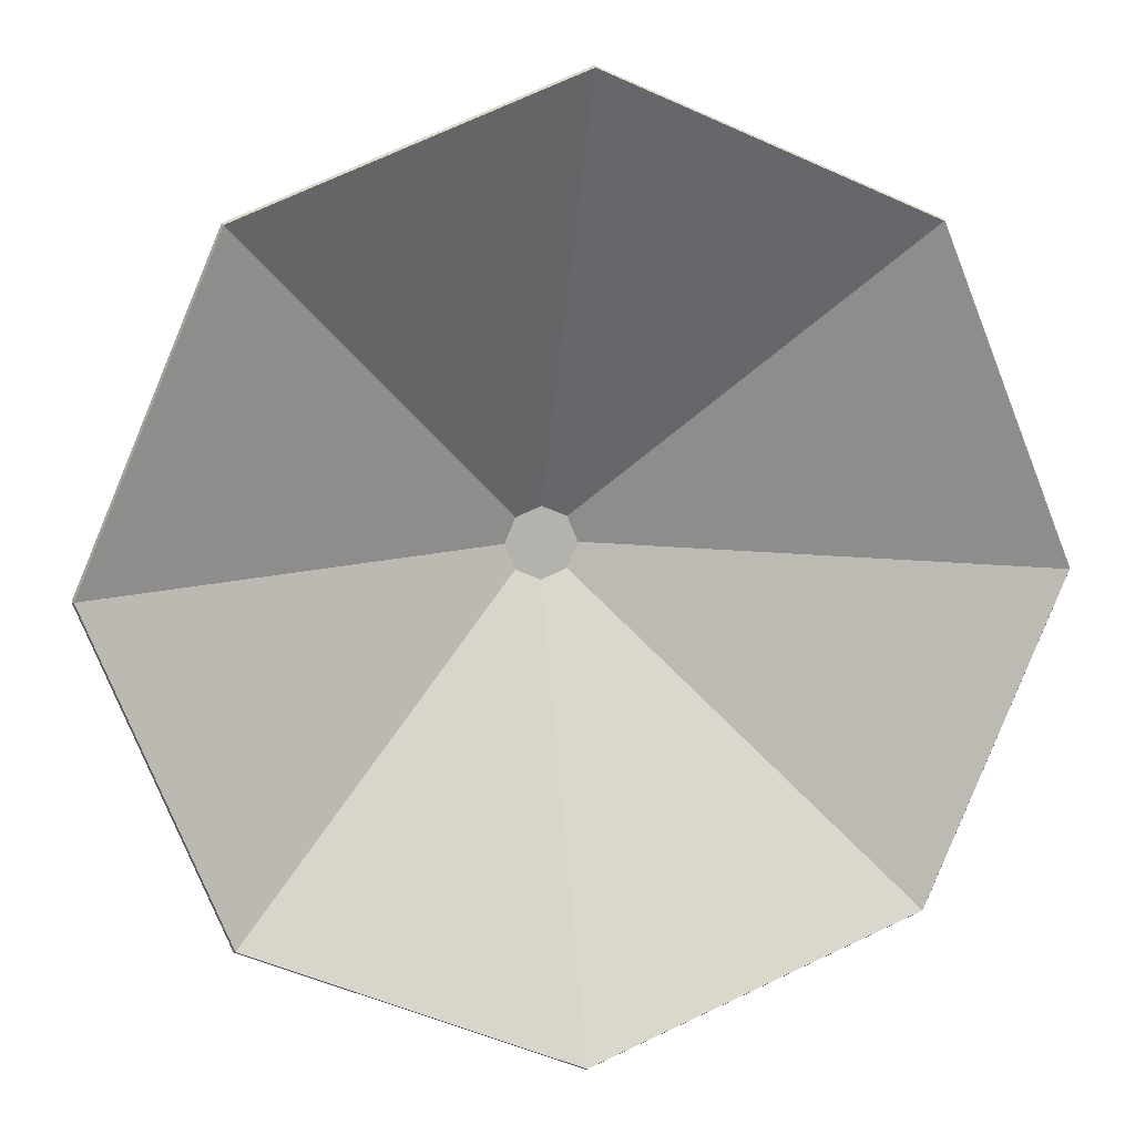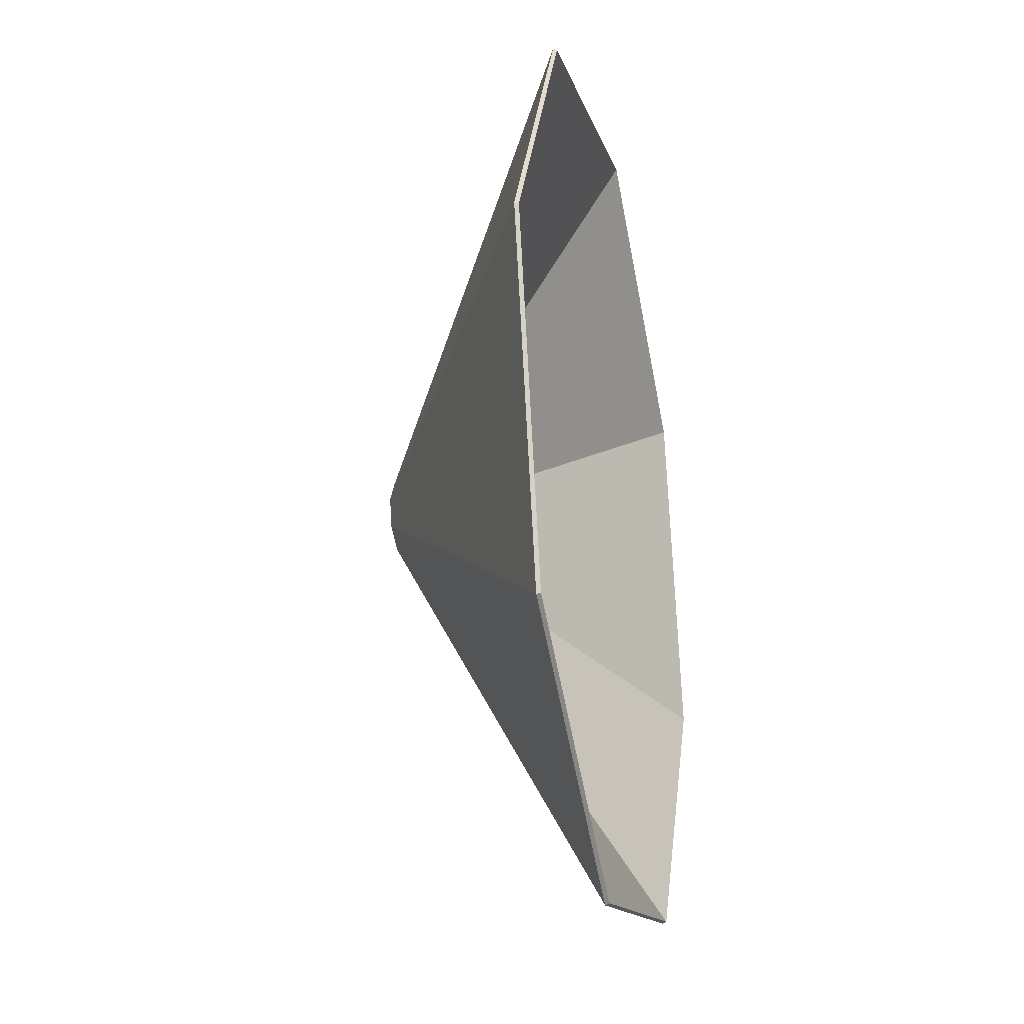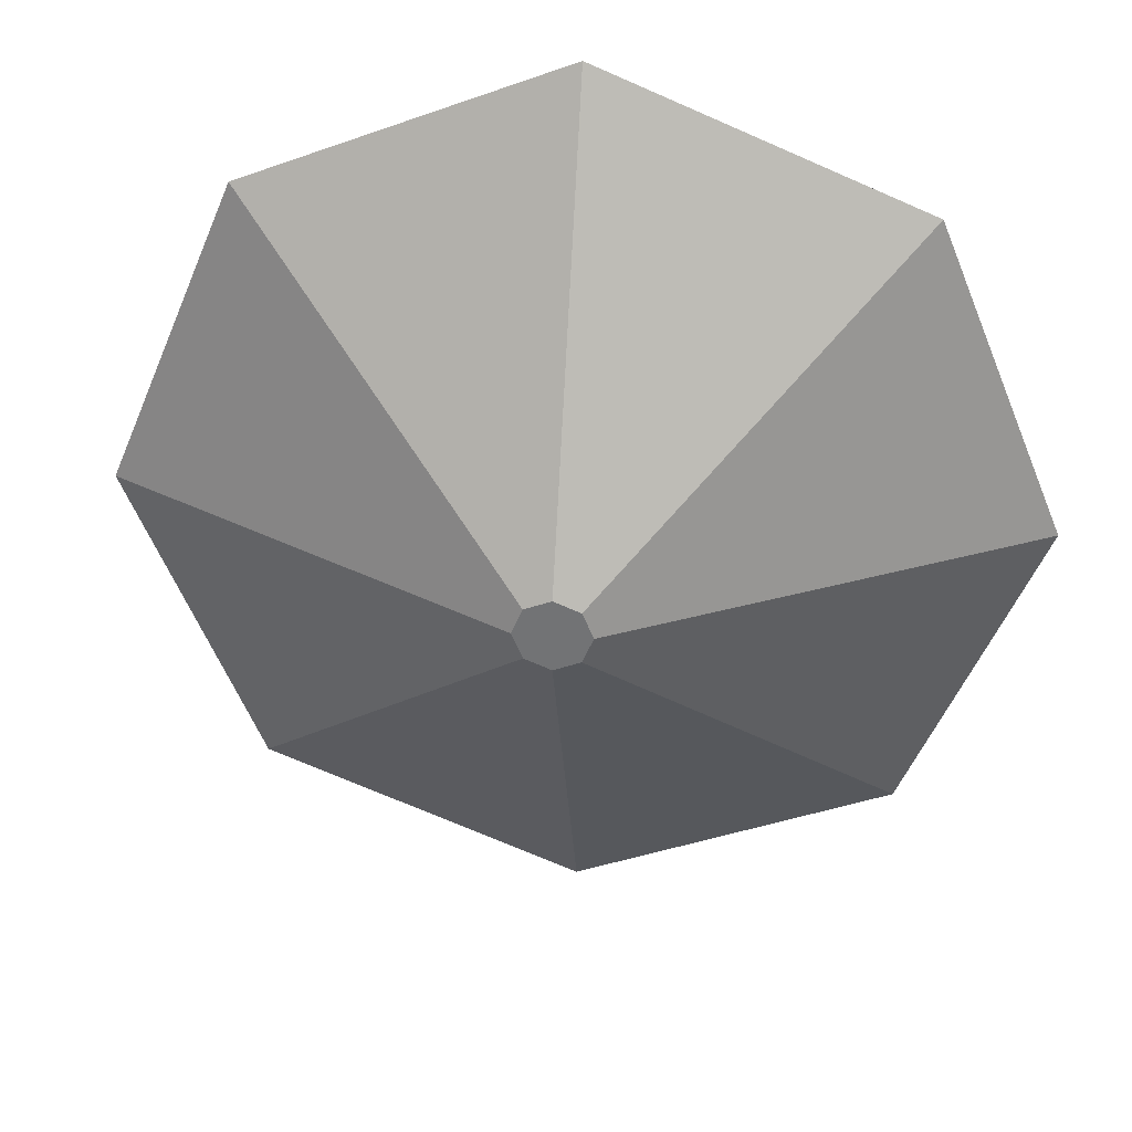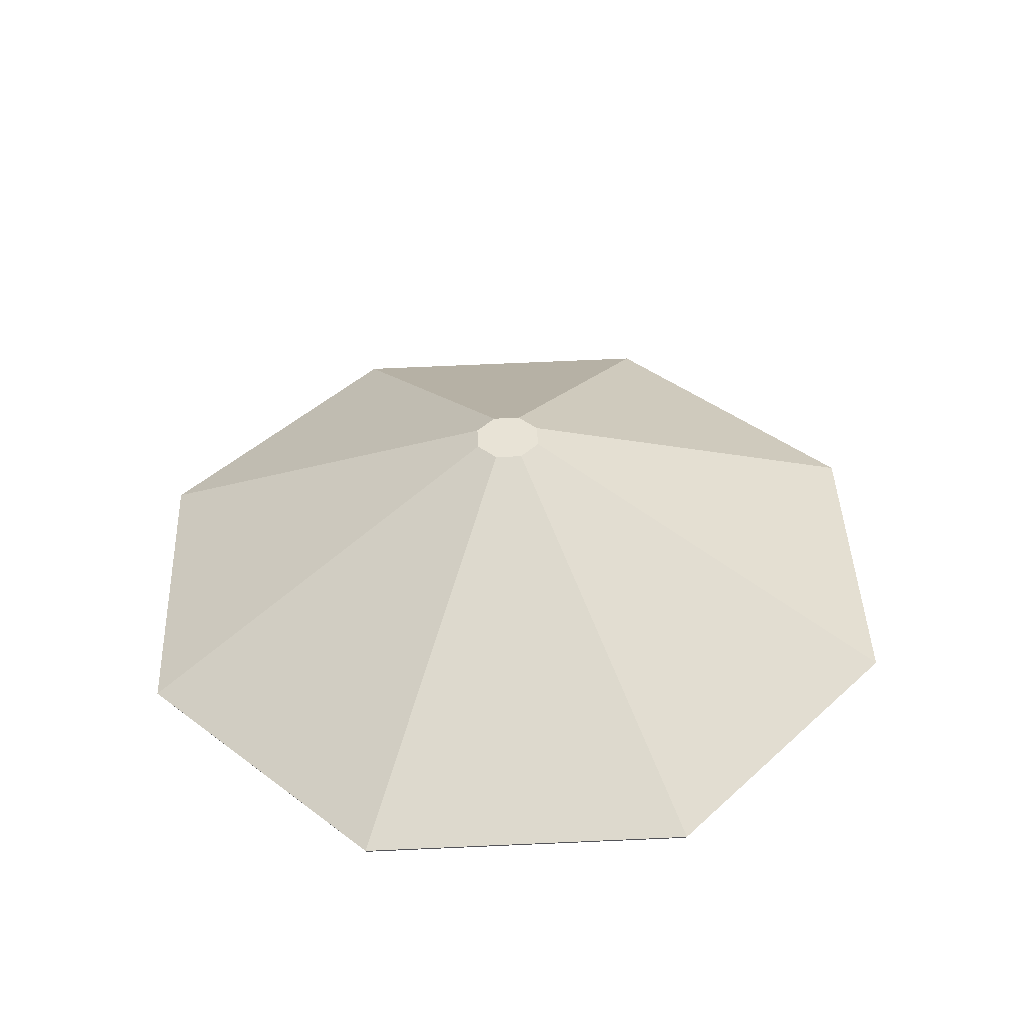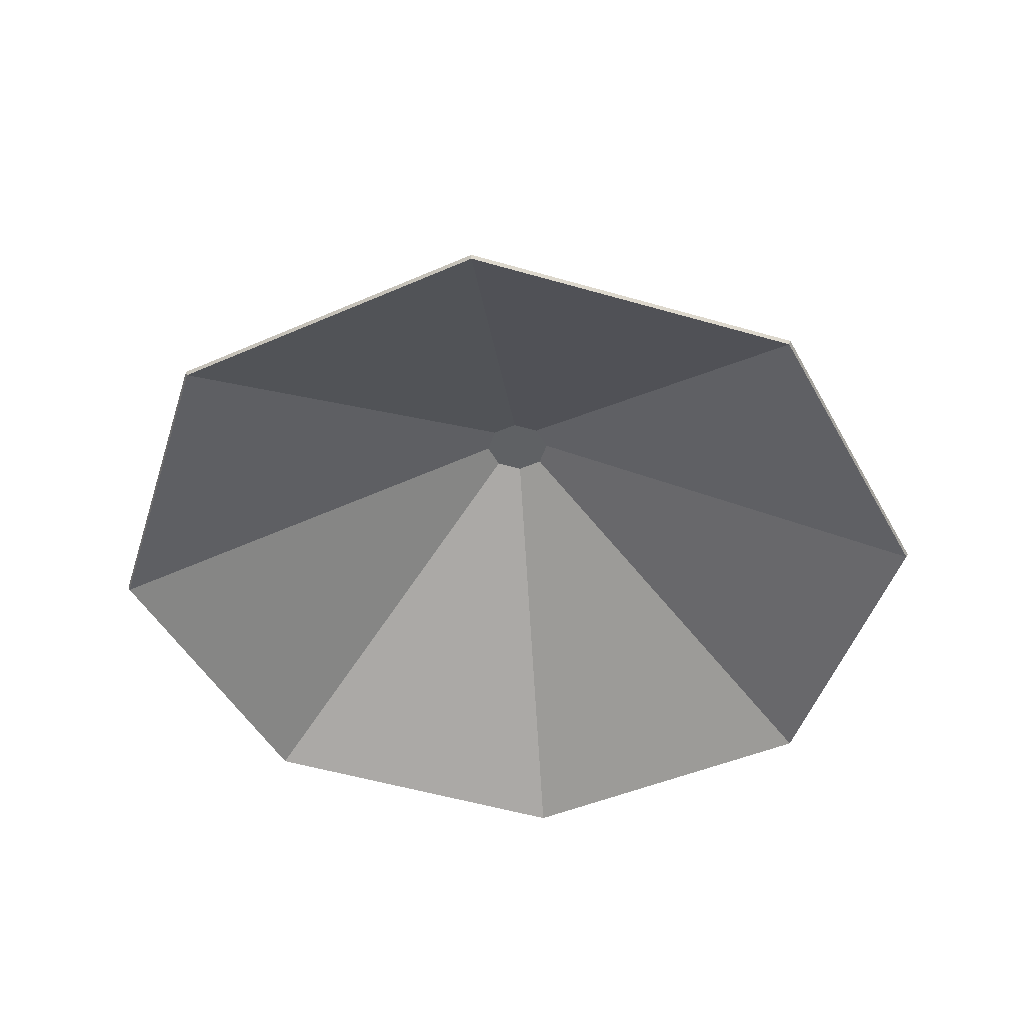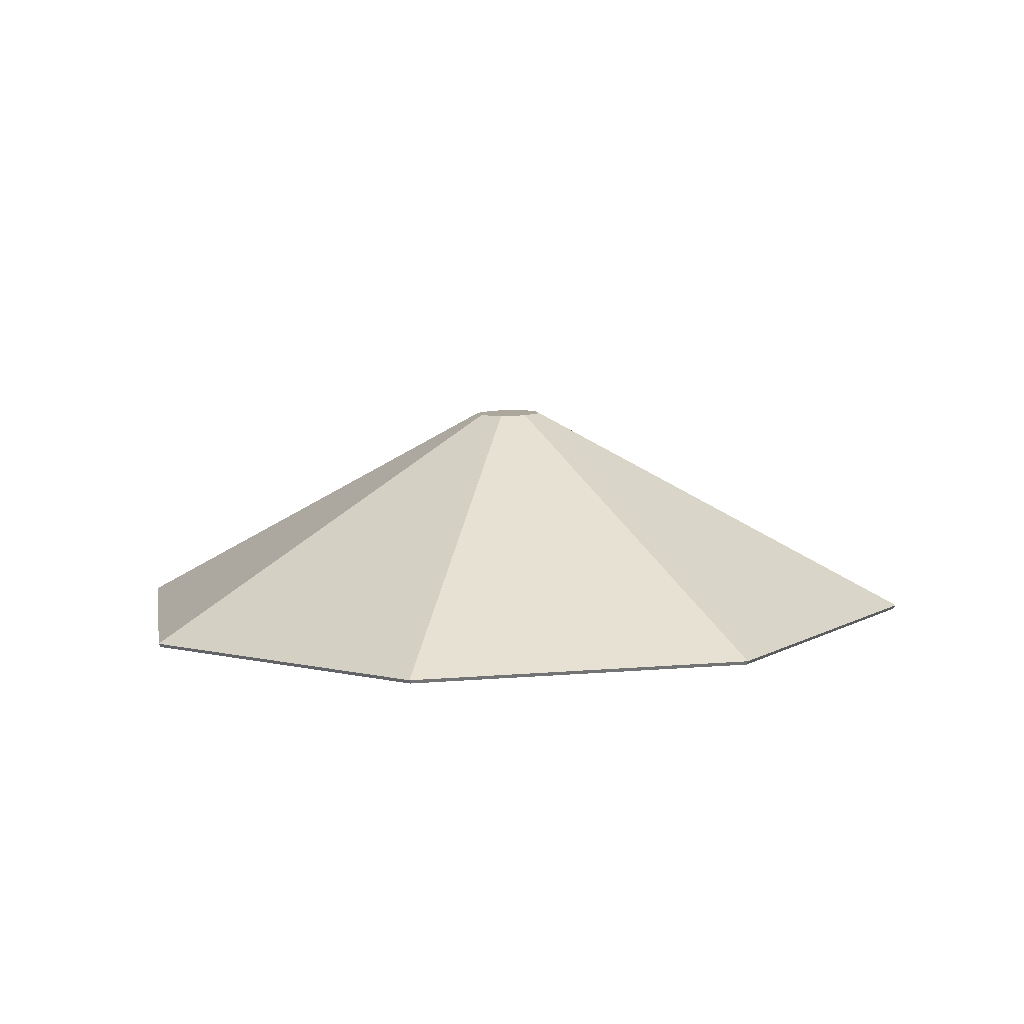
<metadata>
{"format":"obj","ext":"obj","renderer":"f3d","projection":"perspective","resolution":1024,"background":"white","views":[{"elev":8.7,"azim":168.6,"up":"+Y"},{"elev":-35.3,"azim":103.1,"up":"+Y"},{"elev":35.2,"azim":7.2,"up":"+Y"},{"elev":40.7,"azim":-159.6,"up":"+Z"},{"elev":-47.5,"azim":95.2,"up":"+Z"},{"elev":6.7,"azim":-167.0,"up":"+Z"}]}
</metadata>
<code>
o umb_top.004
v 15.27 10.18 4.861
v 14.43 12.21 4.807
v 12.41 13.04 4.805
v 10.38 12.21 4.858
v 9.546 10.18 4.934
v 10.39 8.157 4.988
v 12.41 7.319 4.99
v 14.44 8.157 4.937
v 12.59 10.39 6.283
v 12.66 10.23 6.288
v 12.43 10.46 6.283
v 12.26 10.39 6.288
v 12.19 10.23 6.294
v 12.26 10.06 6.298
v 12.43 9.99 6.298
v 12.59 10.06 6.294
v 15.26 10.18 4.838
v 14.42 12.2 4.783
v 12.41 13.03 4.782
v 10.39 12.2 4.834
v 9.559 10.18 4.91
v 10.39 8.165 4.964
v 12.41 7.331 4.965
v 14.43 8.165 4.913
v 12.59 10.39 6.258
v 12.66 10.23 6.262
v 12.43 10.45 6.258
v 12.27 10.39 6.262
v 12.2 10.23 6.268
v 12.27 10.06 6.272
v 12.43 9.997 6.272
v 12.59 10.06 6.268
f 13 15 10
f 10 2 9
f 11 2 3
f 11 4 12
f 13 4 5
f 13 6 14
f 15 6 7
f 15 8 16
f 10 8 1
f 31 29 27
f 18 26 25
f 19 25 27
f 20 27 28
f 29 20 28
f 22 29 30
f 23 30 31
f 24 31 32
f 26 24 32
f 2 17 18
f 3 18 19
f 3 20 4
f 4 21 5
f 6 21 22
f 7 22 23
f 7 24 8
f 8 17 1
f 10 9 11
f 11 12 13
f 13 14 15
f 15 16 10
f 10 11 13
f 10 1 2
f 11 9 2
f 11 3 4
f 13 12 4
f 13 5 6
f 15 14 6
f 15 7 8
f 10 16 8
f 27 25 26
f 26 32 31
f 31 30 29
f 29 28 27
f 27 26 31
f 18 17 26
f 19 18 25
f 20 19 27
f 29 21 20
f 22 21 29
f 23 22 30
f 24 23 31
f 26 17 24
f 2 1 17
f 3 2 18
f 3 19 20
f 4 20 21
f 6 5 21
f 7 6 22
f 7 23 24
f 8 24 17

</code>
